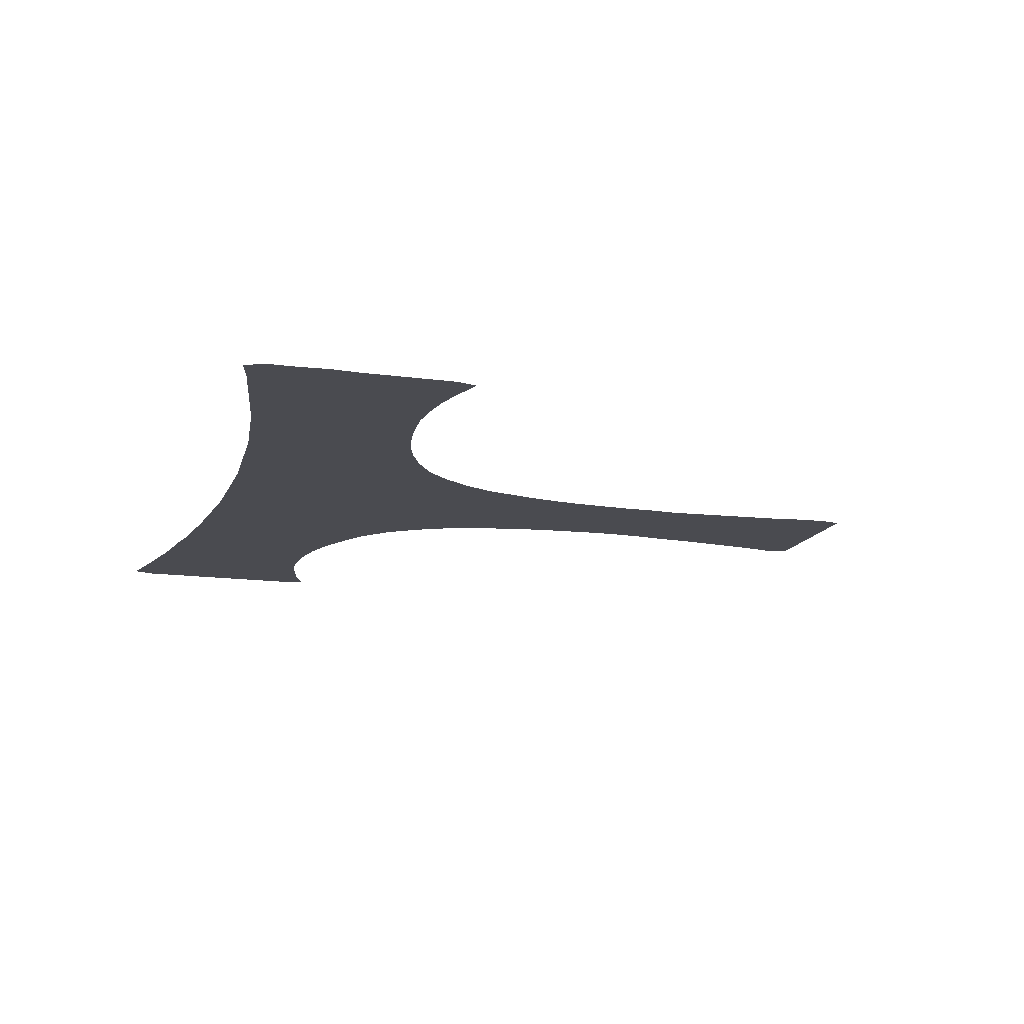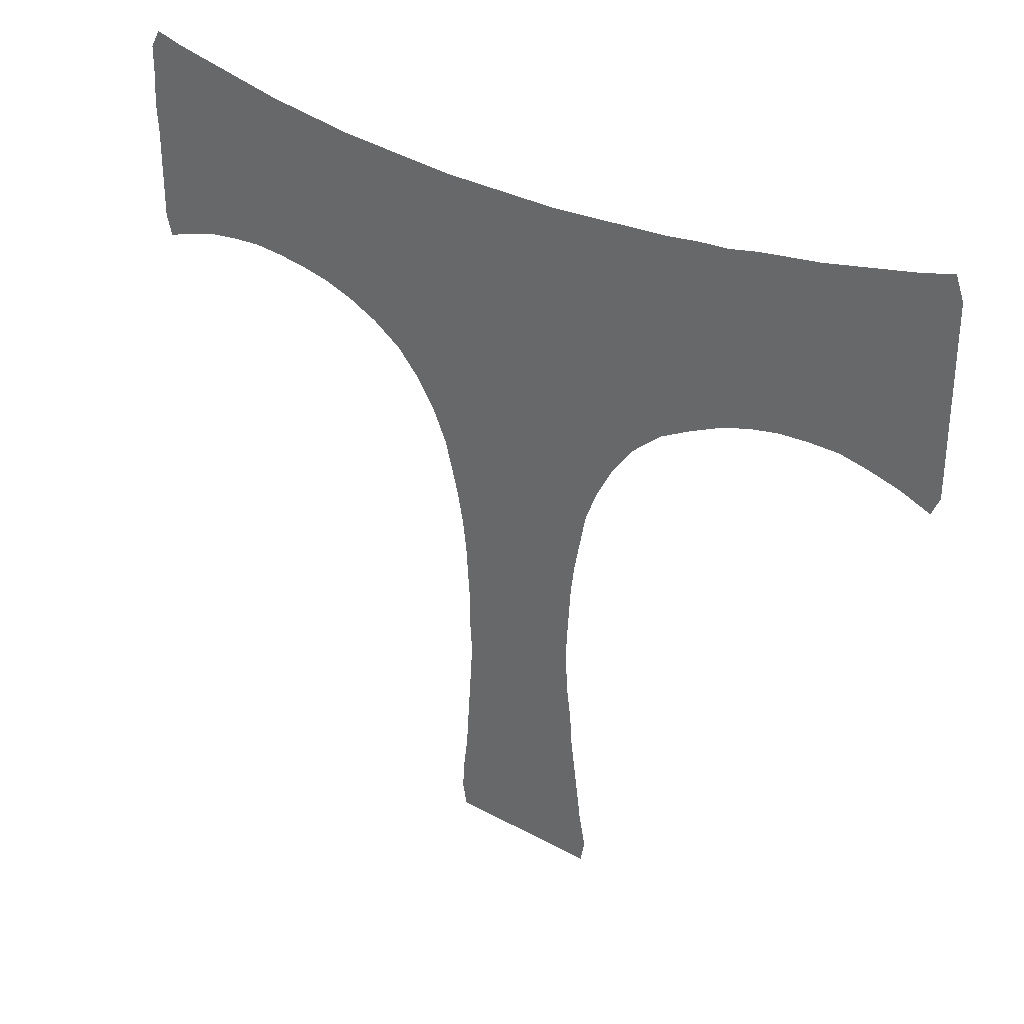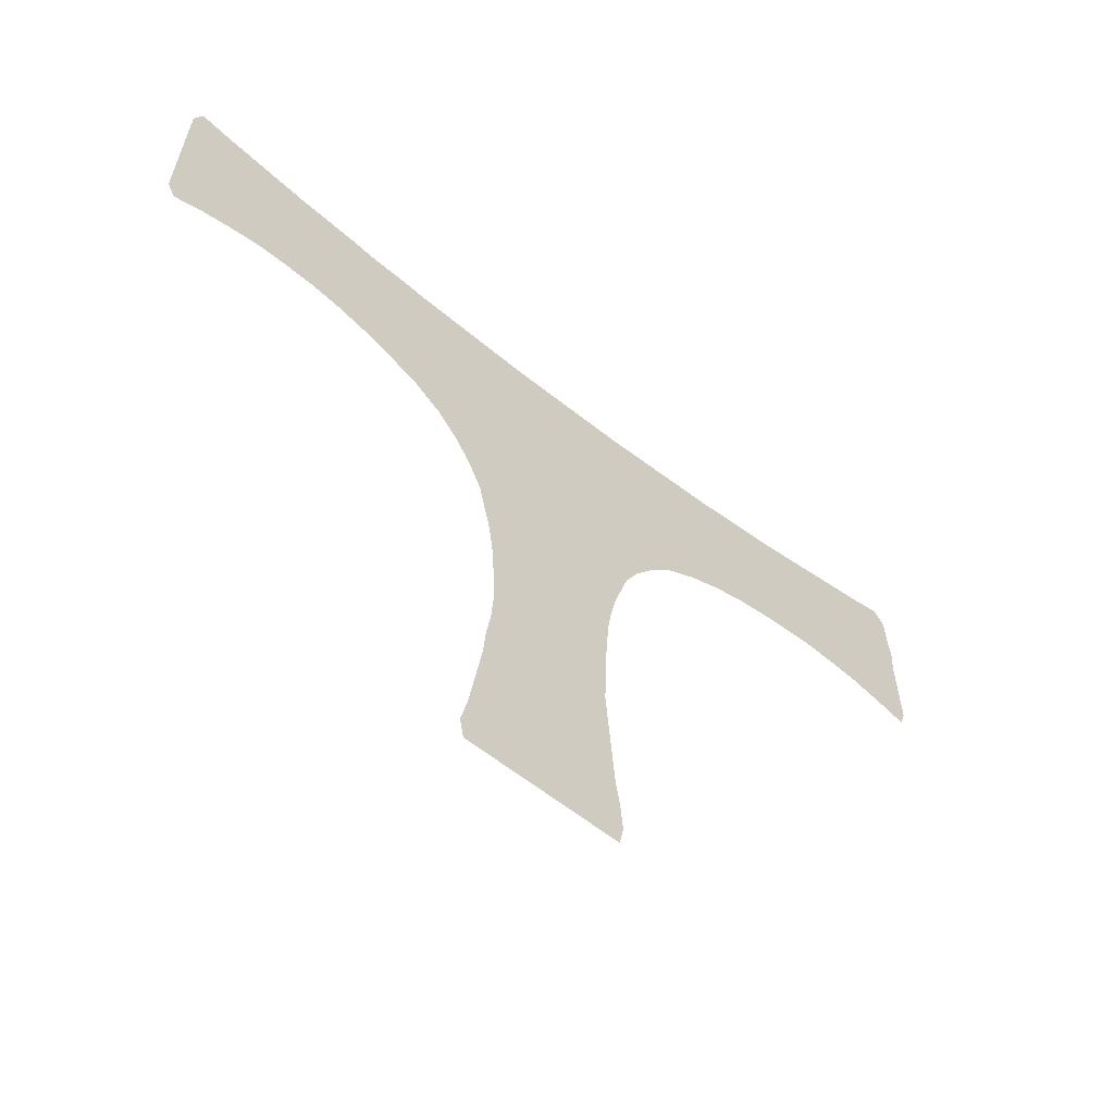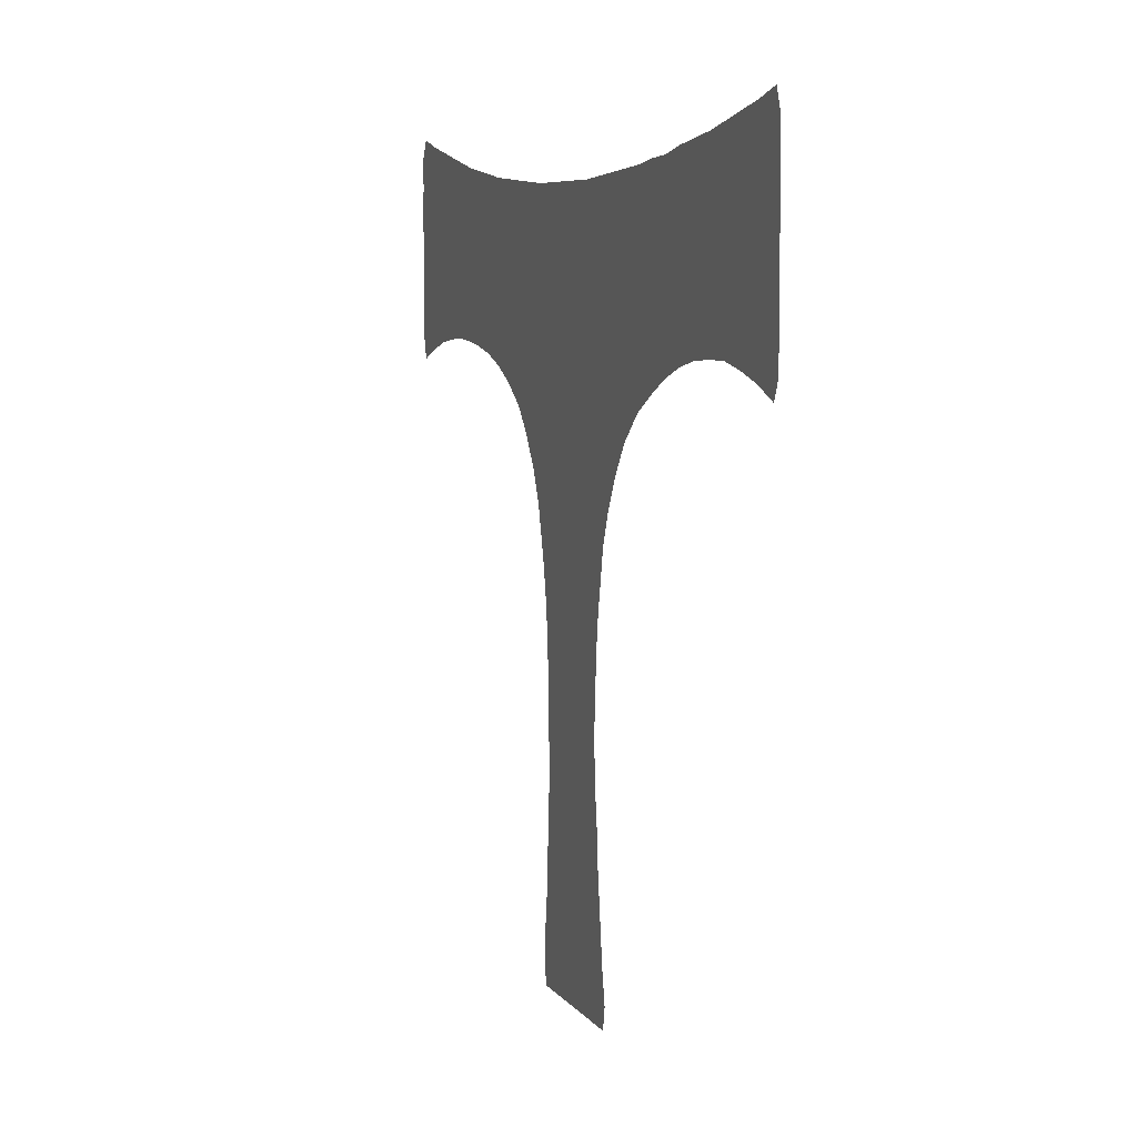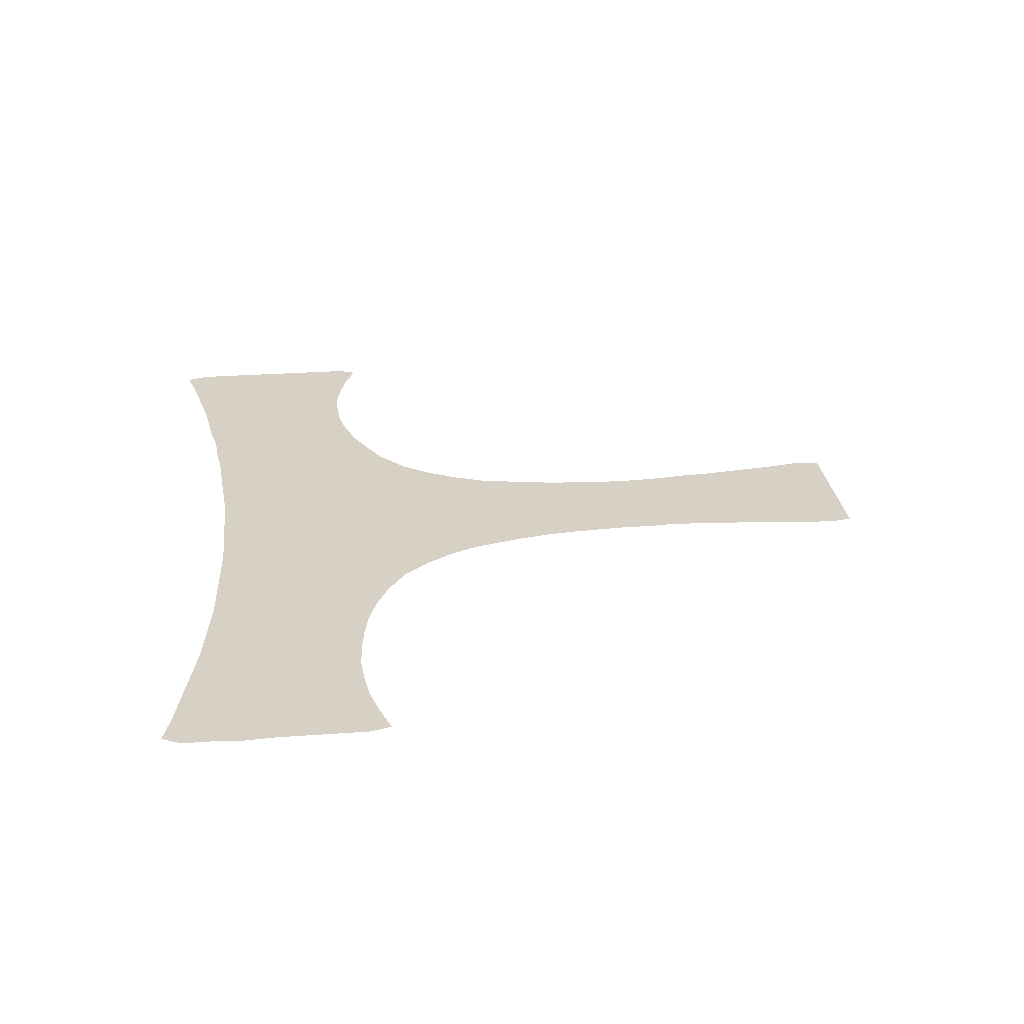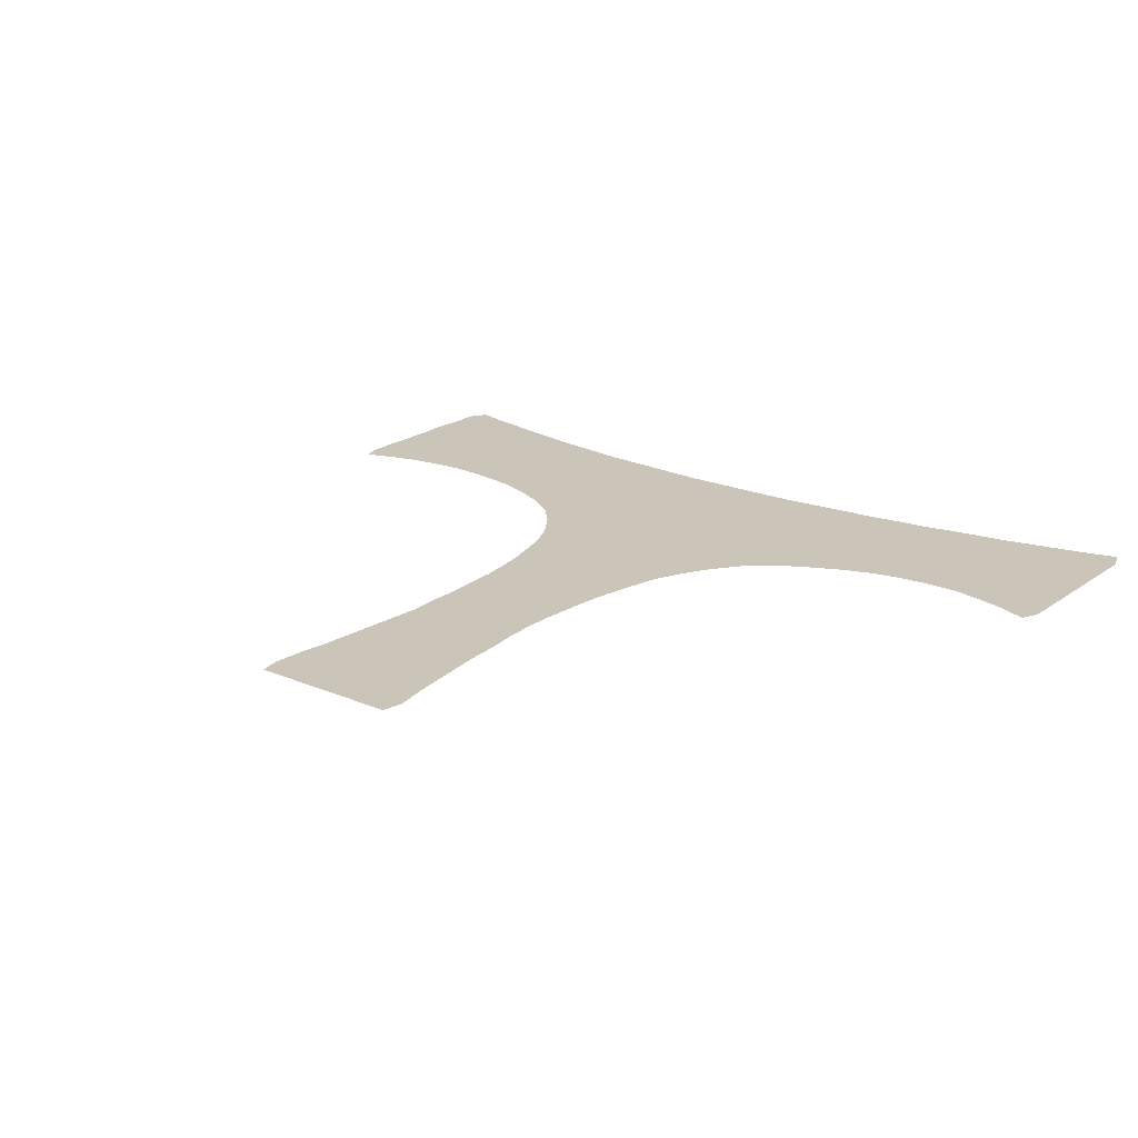
<metadata>
{"format":"obj","ext":"obj","renderer":"f3d","projection":"perspective","resolution":1024,"background":"white","views":[{"elev":-14.6,"azim":-106.7,"up":"+Z"},{"elev":32.0,"azim":37.8,"up":"+Y"},{"elev":-61.7,"azim":141.1,"up":"+Y"},{"elev":6.7,"azim":70.8,"up":"+Y"},{"elev":26.9,"azim":-96.5,"up":"+Z"},{"elev":20.5,"azim":37.8,"up":"+Z"}]}
</metadata>
<code>
v 0.409 0.4876 0
v 0.3933 0.5213 0
v 0.3708 0.5551 0
v 0.3461 0.582 0
v 0.3124 0.6045 0
v 0.2787 0.6202 0
v 0.2449 0.6315 0
v 0.2112 0.6382 0
v 0.1775 0.6427 0
v 0.1438 0.6449 0
v 0.1101 0.6427 0
v 0.0764 0.6382 0
v 0.0427 0.6292 0
v 0.008989 0.618 0
v 0.002247 0.6404 0
v 0.002247 0.6742 0
v 0.002247 0.7079 0
v 0.002247 0.7416 0
v 0 0.7753 0
v 0.002247 0.809 0
v 0.002247 0.8427 0
v 0.01348 0.8629 0
v 0.04719 0.8539 0
v 0.0809 0.8472 0
v 0.1146 0.8405 0
v 0.1483 0.8337 0
v 0.182 0.827 0
v 0.2157 0.8225 0
v 0.2494 0.818 0
v 0.2832 0.8135 0
v 0.3169 0.8112 0
v 0.3506 0.809 0
v 0.3843 0.8067 0
v 0.418 0.8045 0
v 0.4517 0.8045 0
v 0.4854 0.8045 0
v 0.5191 0.8045 0
v 0.5528 0.8045 0
v 0.5865 0.8067 0
v 0.6202 0.809 0
v 0.6539 0.8112 0
v 0.6876 0.8135 0
v 0.7214 0.818 0
v 0.7551 0.8202 0
v 0.7888 0.827 0
v 0.8225 0.8315 0
v 0.8562 0.836 0
v 0.8899 0.8427 0
v 0.9236 0.8494 0
v 0.9573 0.8562 0
v 0.991 0.8652 0
v 1 0.8405 0
v 1 0.8067 0
v 1 0.773 0
v 1 0.7393 0
v 1 0.7056 0
v 1 0.6719 0
v 1 0.6382 0
v 0.991 0.618 0
v 0.9573 0.6315 0
v 0.9236 0.6404 0
v 0.8899 0.6472 0
v 0.8562 0.6472 0
v 0.8225 0.6449 0
v 0.7888 0.6382 0
v 0.7551 0.627 0
v 0.7214 0.6112 0
v 0.6876 0.5933 0
v 0.6539 0.564 0
v 0.6292 0.5303 0
v 0.6112 0.4966 0
v 0.5978 0.4629 0
v 0.591 0.4292 0
v 0.5843 0.3955 0
v 0.5798 0.3618 0
v 0.5775 0.3281 0
v 0.5753 0.2944 0
v 0.5753 0.2607 0
v 0.5775 0.227 0
v 0.582 0.1933 0
v 0.5843 0.1595 0
v 0.5888 0.1258 0
v 0.5933 0.09213 0
v 0.5978 0.05843 0
v 0.6045 0.02472 0
v 0.6 0 0
v 0.5663 0 0
v 0.5326 0 0
v 0.4989 0 0
v 0.4652 0 0
v 0.4315 0 0
v 0.427 0.02472 0
v 0.4292 0.05843 0
v 0.4337 0.09213 0
v 0.436 0.1258 0
v 0.4382 0.1595 0
v 0.4405 0.1933 0
v 0.4427 0.227 0
v 0.4405 0.2607 0
v 0.4405 0.2944 0
v 0.4382 0.3281 0
v 0.436 0.3618 0
v 0.4315 0.3955 0
v 0.4247 0.4292 0
v 0.4157 0.4629 0
f 1 71 2
f 50 52 51
f 56 62 61
f 47 62 48
f 47 63 62
f 56 61 57
f 39 68 40
f 39 69 68
f 2 71 70
f 2 70 3
f 3 70 37
f 37 70 69
f 13 15 14
f 18 25 19
f 83 88 84
f 43 65 44
f 44 65 64
f 44 64 45
f 50 53 52
f 49 53 50
f 46 63 47
f 45 64 46
f 46 64 63
f 48 62 55
f 55 62 56
f 58 60 59
f 57 60 58
f 57 61 60
f 43 66 65
f 42 67 66
f 42 66 43
f 1 72 71
f 72 104 73
f 37 69 38
f 38 69 39
f 12 17 16
f 12 16 13
f 13 16 15
f 21 23 22
f 20 23 21
f 1 105 72
f 72 105 104
f 79 97 80
f 90 92 91
f 81 96 95
f 81 95 82
f 84 87 85
f 84 88 87
f 85 87 86
f 41 67 42
f 40 68 41
f 41 68 67
f 48 54 49
f 48 55 54
f 49 54 53
f 19 25 24
f 19 24 20
f 20 24 23
f 3 37 36
f 3 36 35
f 6 30 7
f 11 26 25
f 11 25 18
f 11 17 12
f 11 18 17
f 9 28 27
f 5 32 6
f 79 98 97
f 78 99 98
f 78 98 79
f 82 94 83
f 82 95 94
f 5 34 33
f 5 33 32
f 7 30 29
f 10 27 26
f 9 27 10
f 10 26 11
f 4 34 5
f 3 35 4
f 4 35 34
f 83 89 88
f 83 94 89
f 6 32 31
f 6 31 30
f 7 29 8
f 8 28 9
f 8 29 28
f 89 93 90
f 89 94 93
f 90 93 92
f 75 102 101
f 75 101 76
f 77 100 78
f 78 100 99
f 76 101 100
f 76 100 77
f 75 103 102
f 74 103 75
f 73 103 74
f 73 104 103
f 81 97 96
f 80 97 81

</code>
